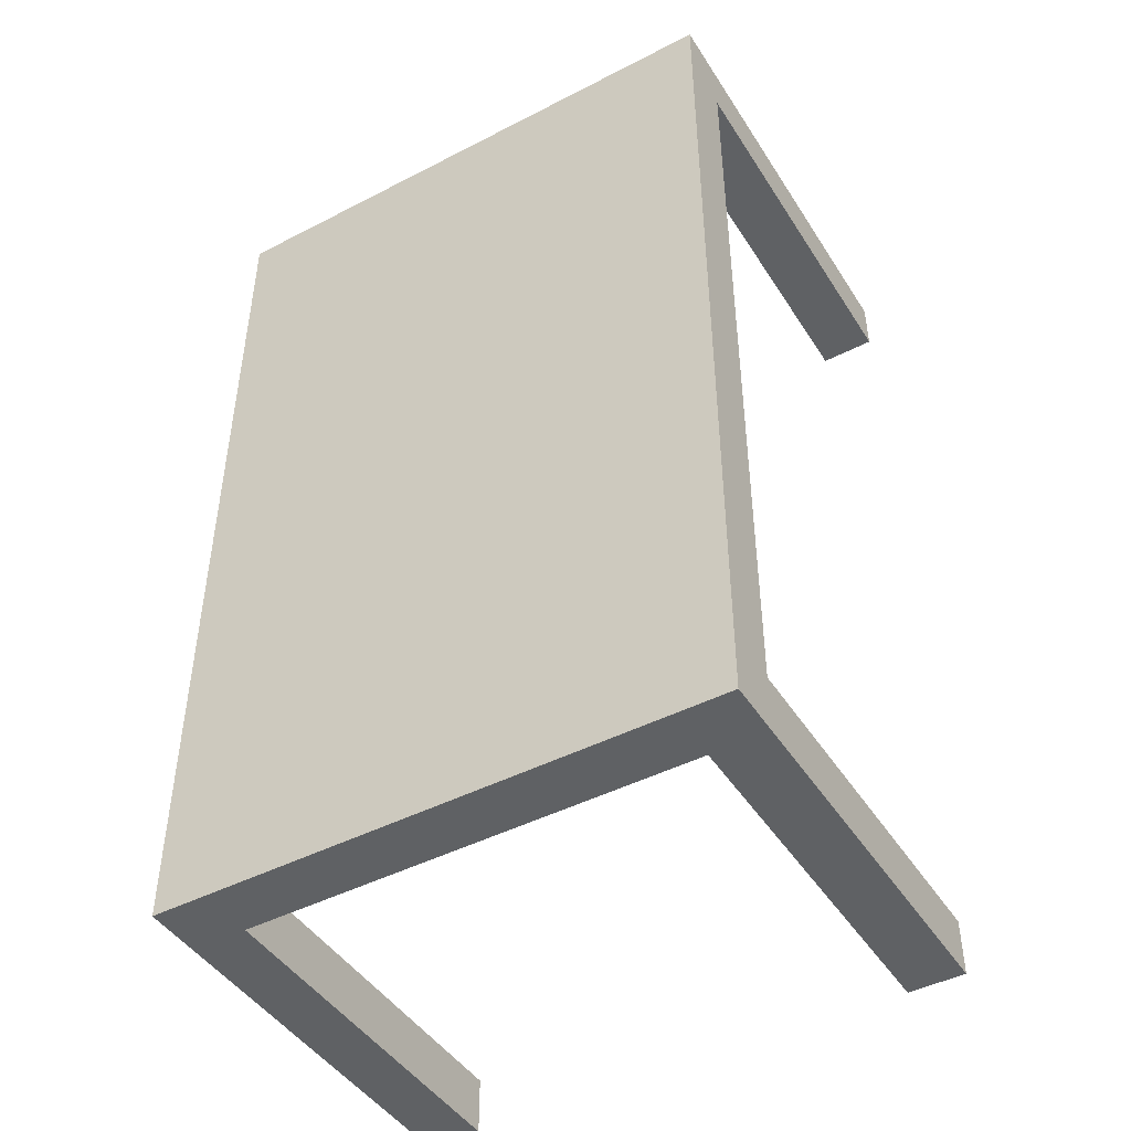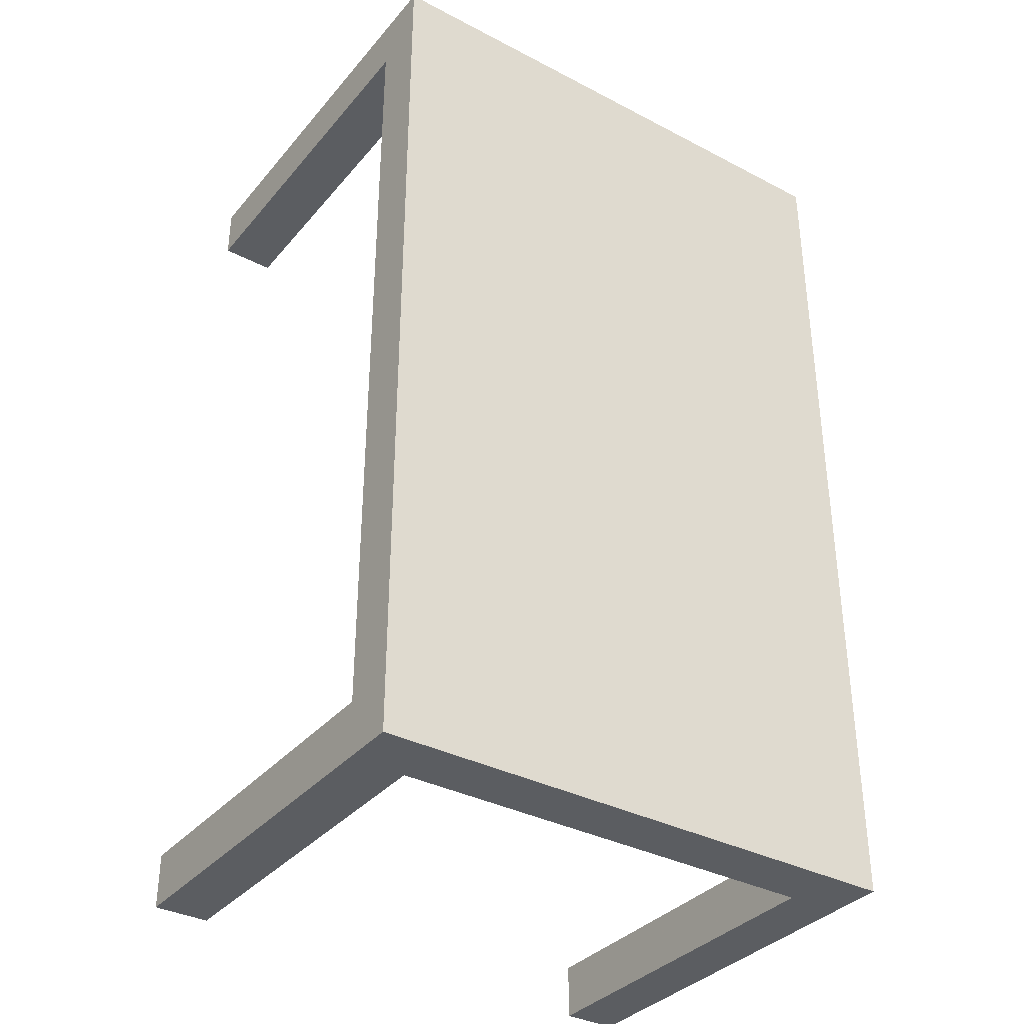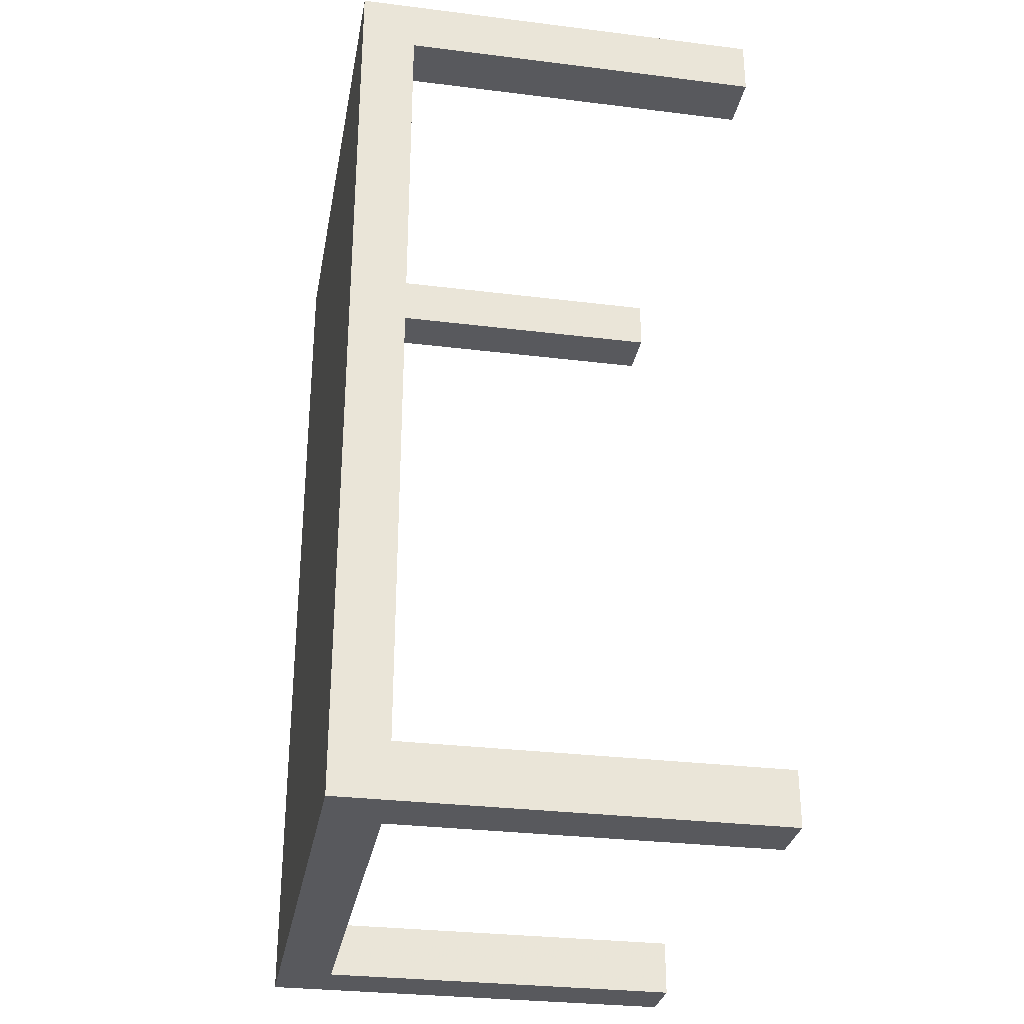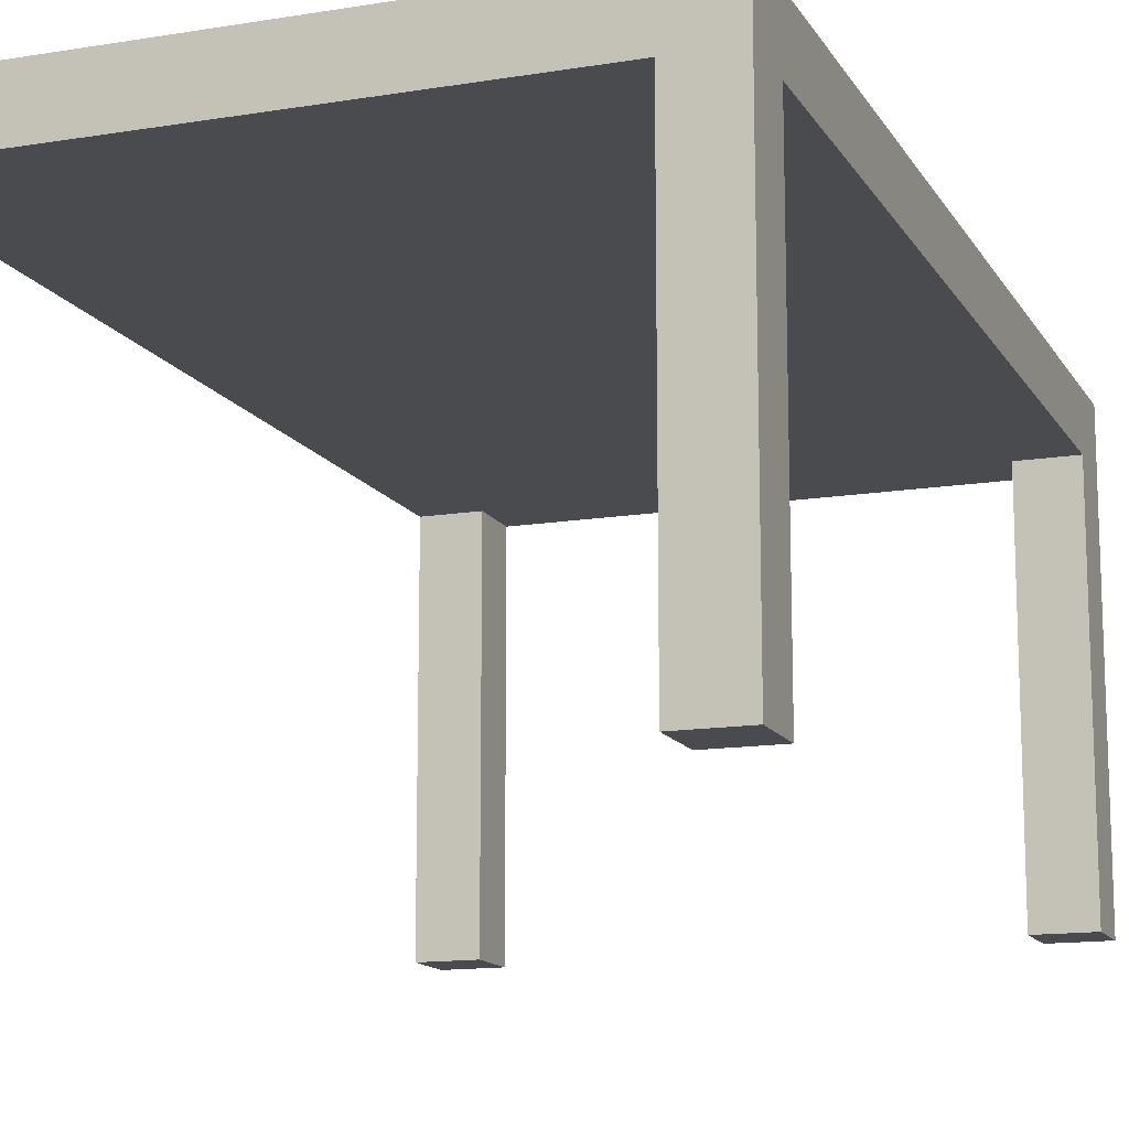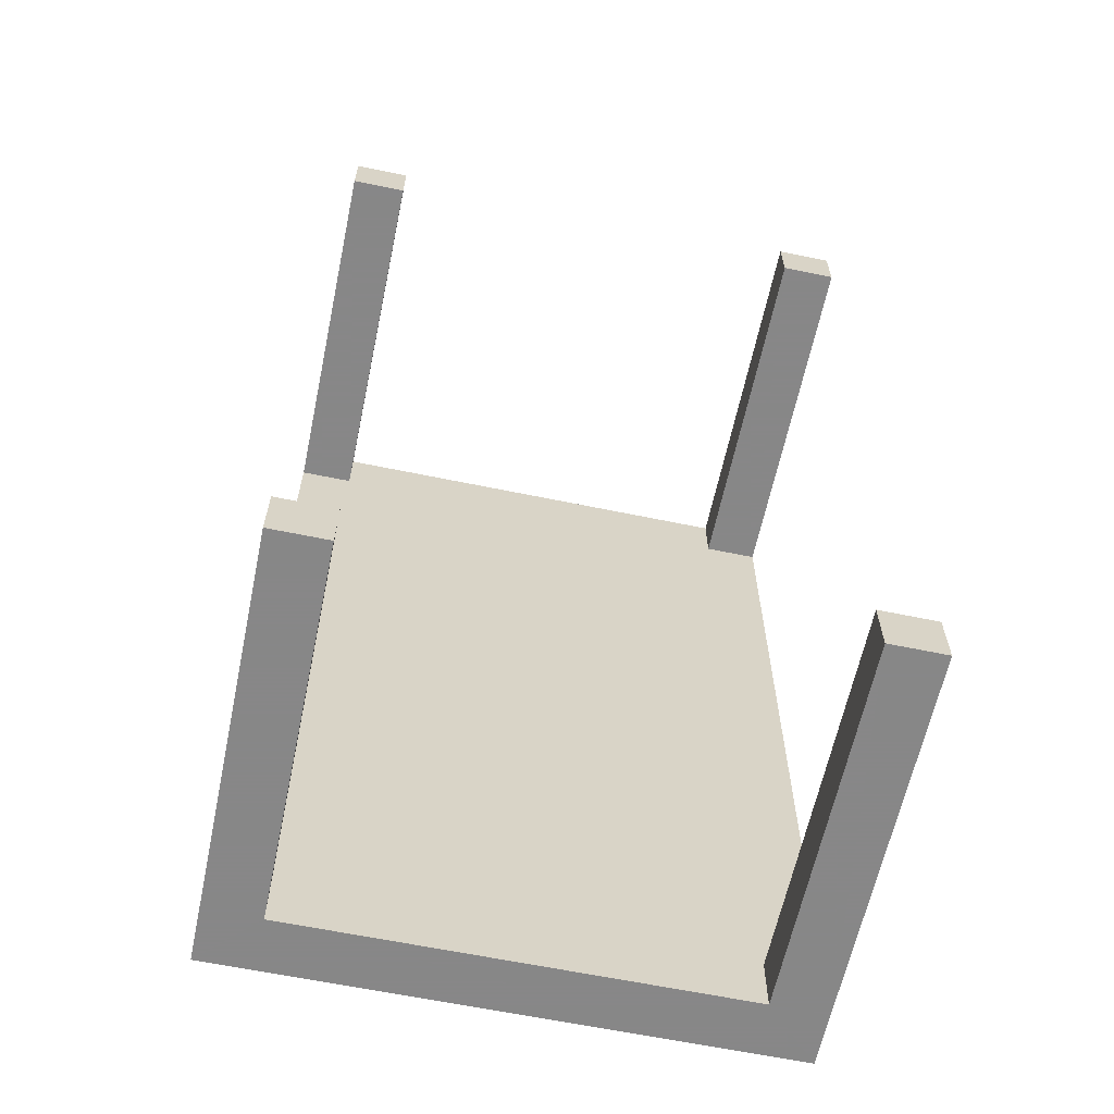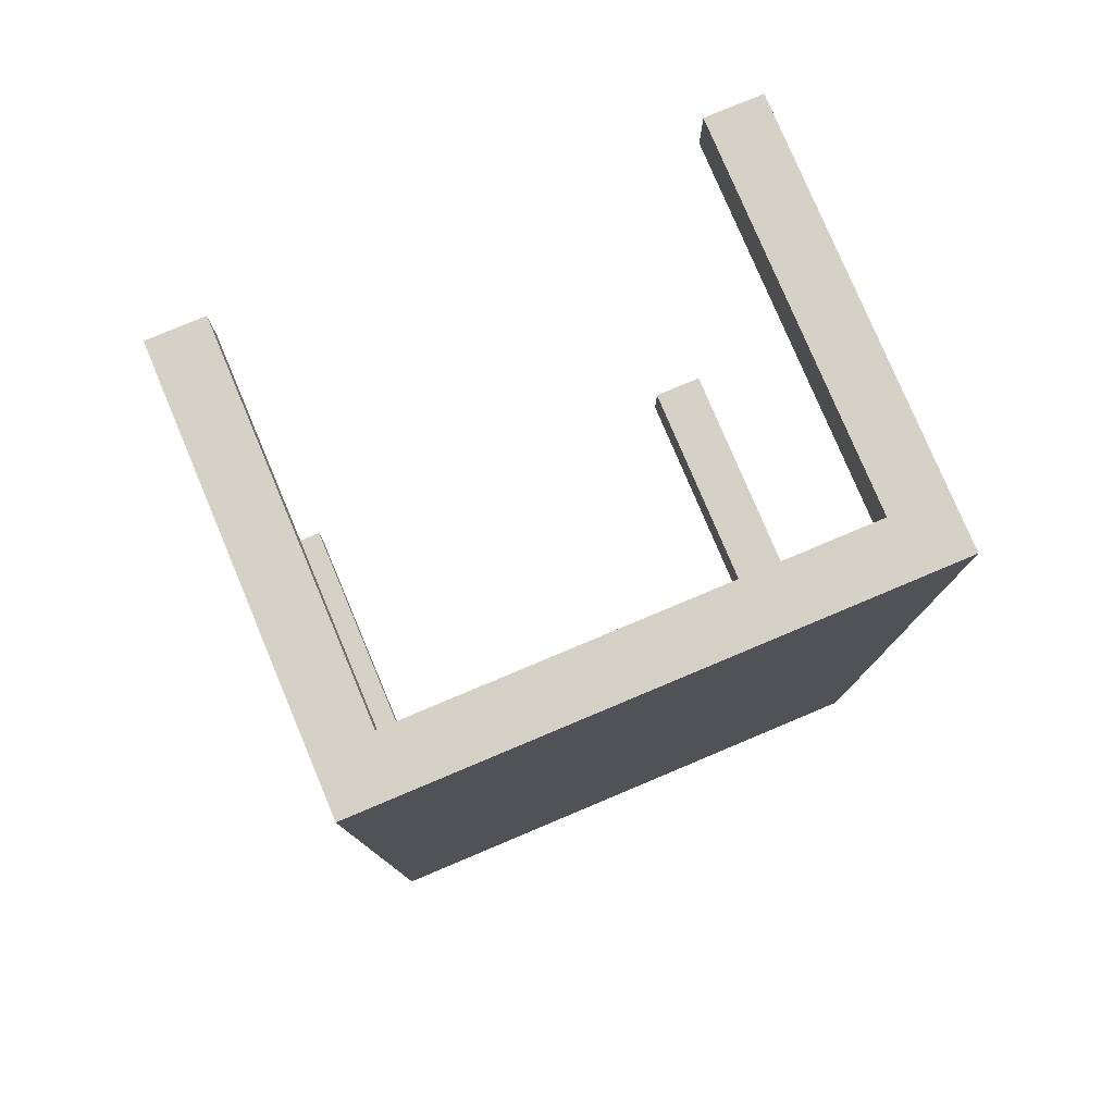
<metadata>
{"format":"obj","ext":"obj","renderer":"f3d","projection":"perspective","resolution":1024,"background":"white","views":[{"elev":-45.5,"azim":30.7,"up":"+Y"},{"elev":-35.4,"azim":-34.5,"up":"+Y"},{"elev":-30.2,"azim":79.8,"up":"+Y"},{"elev":-13.7,"azim":20.2,"up":"+Z"},{"elev":-62.6,"azim":168.1,"up":"+Y"},{"elev":78.8,"azim":-22.8,"up":"+Y"}]}
</metadata>
<code>
o obj_0
v -11 		37 		20
v -11 		37 		0
v -11 		40 		0
v -11 		40 		20
v -11 		-10 		20
v -11 		-10 		0
v -11 		-7 		0
v -41 		40 		20
v -11 		-7 		20
v -41 		40 		0
v -41 		37 		0
v -41 		37 		20
v -11 		-10 		23
v -41 		-7 		20
v -41 		-7 		0
v -41 		-10 		0
v -11 		40 		23
v -41 		-10 		20
v -41 		40 		23
v -41 		-10 		23
v -14 		40 		20
v -14 		40 		0
v -14 		37 		0
v -14 		37 		20
v -38 		-10 		0
v -38 		-10 		20
v -14 		-7 		20
v -14 		-7 		0
v -14 		-10 		0
v -14 		-10 		20
v -38 		40 		20
v -38 		37 		0
v -38 		37 		20
v -38 		40 		0
v -38 		-7 		20
v -38 		-7 		0
g group_0_11107152
f 13 5 9
f 13 9 1
f 4 17 1
f 13 1 17
f 19 8 12
f 19 12 14
f 18 20 14
f 19 14 20
f 17 19 20
f 17 20 13
f 17 4 21
f 17 21 31
f 8 19 31
f 17 31 19
f 30 26 35
f 33 24 35
f 31 21 33
f 21 24 33
f 24 27 35
f 30 35 27
f 9 27 24
f 9 24 1
f 35 14 12
f 35 12 33
f 20 18 26
f 20 26 30
f 5 13 30
f 20 30 13
g group_0_14860437
f 1 2 3
f 1 3 4
f 5 6 7
f 5 7 9
f 8 10 11
f 8 11 12
f 14 15 16
f 14 16 18
f 21 22 23
f 21 23 24
f 18 16 25
f 18 25 26
f 27 28 29
f 27 29 30
f 2 23 22
f 2 22 3
f 6 29 28
f 6 28 7
f 12 11 32
f 12 32 33
f 31 34 10
f 31 10 8
f 35 36 15
f 35 15 14
f 30 29 6
f 30 6 5
f 24 23 2
f 24 2 1
f 4 3 22
f 4 22 21
f 9 7 28
f 9 28 27
f 33 32 34
f 33 34 31
f 26 25 36
f 26 36 35
f 32 11 10
f 32 10 34
f 25 16 15
f 25 15 36

</code>
